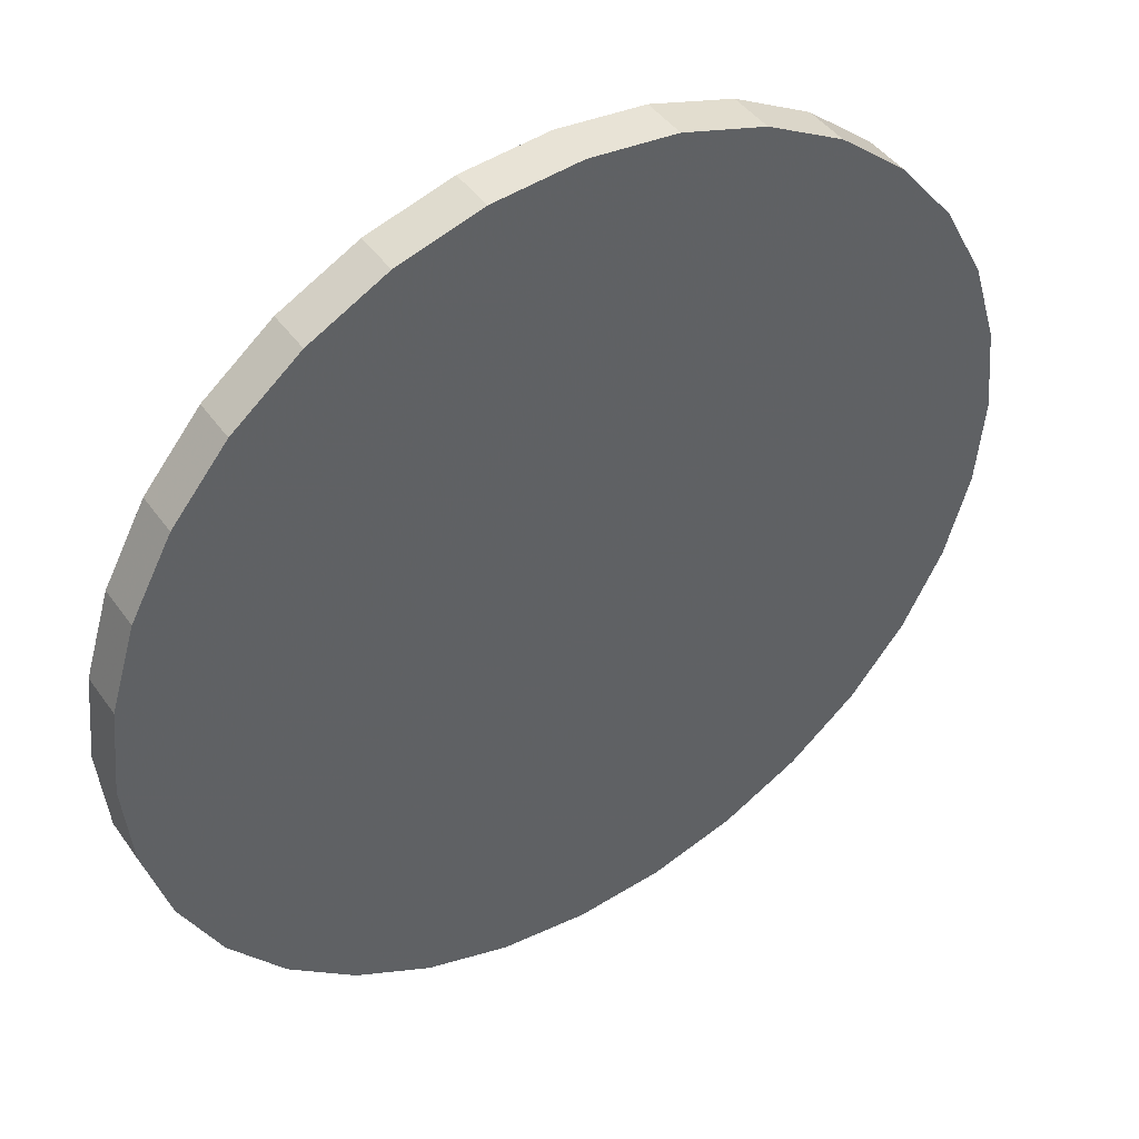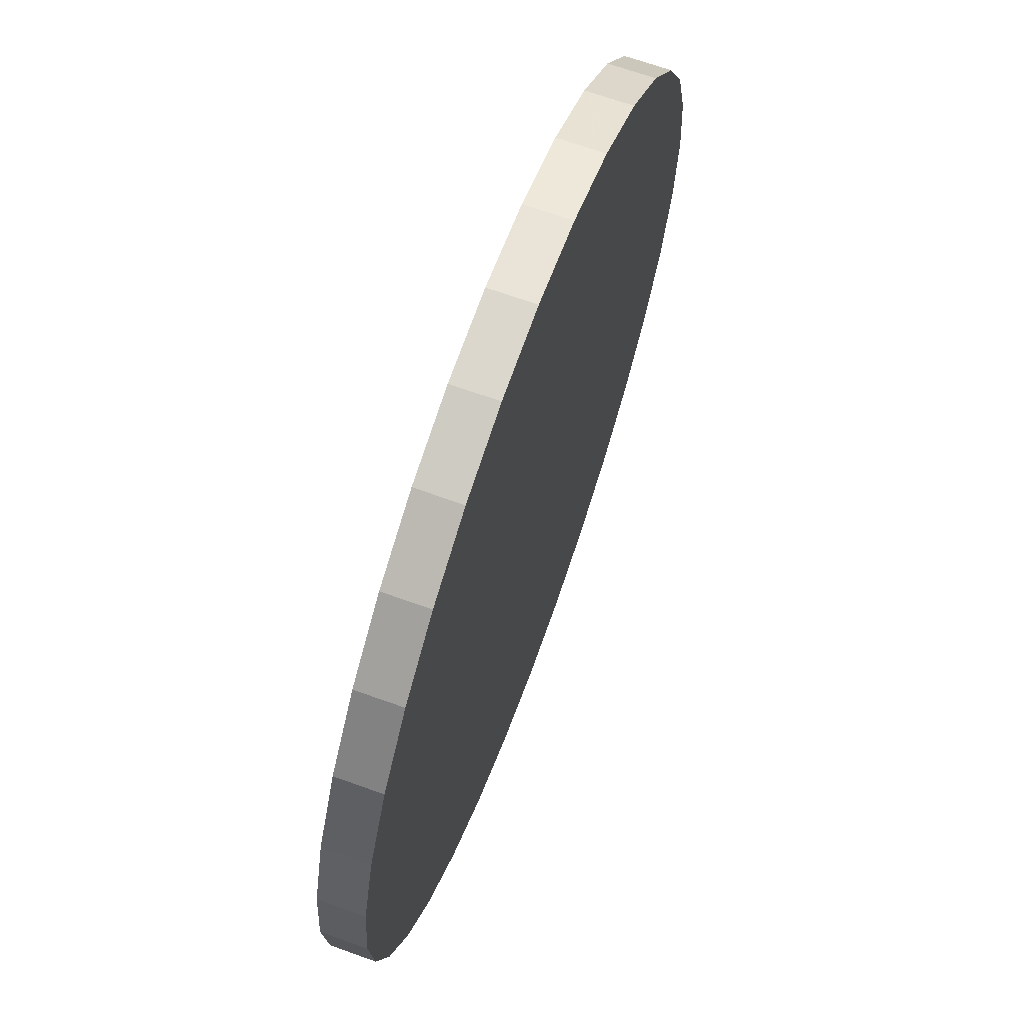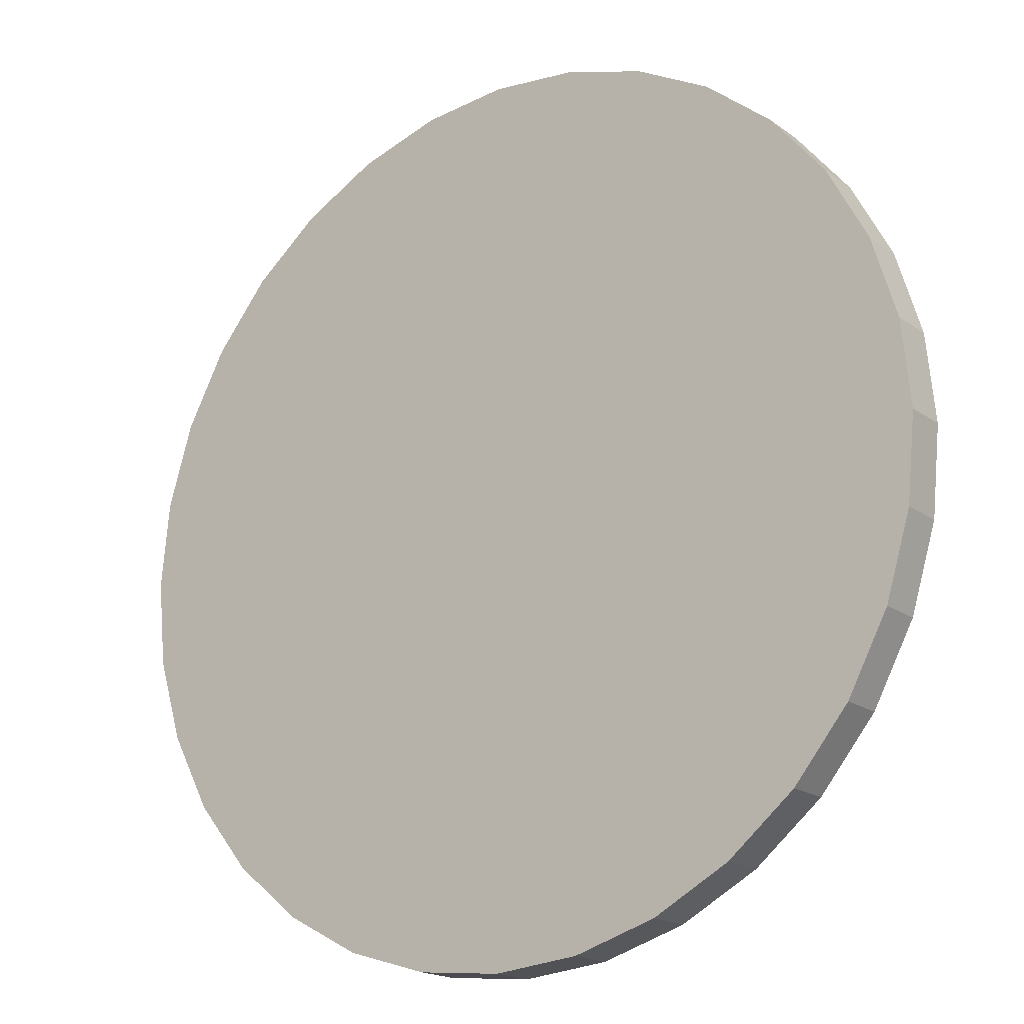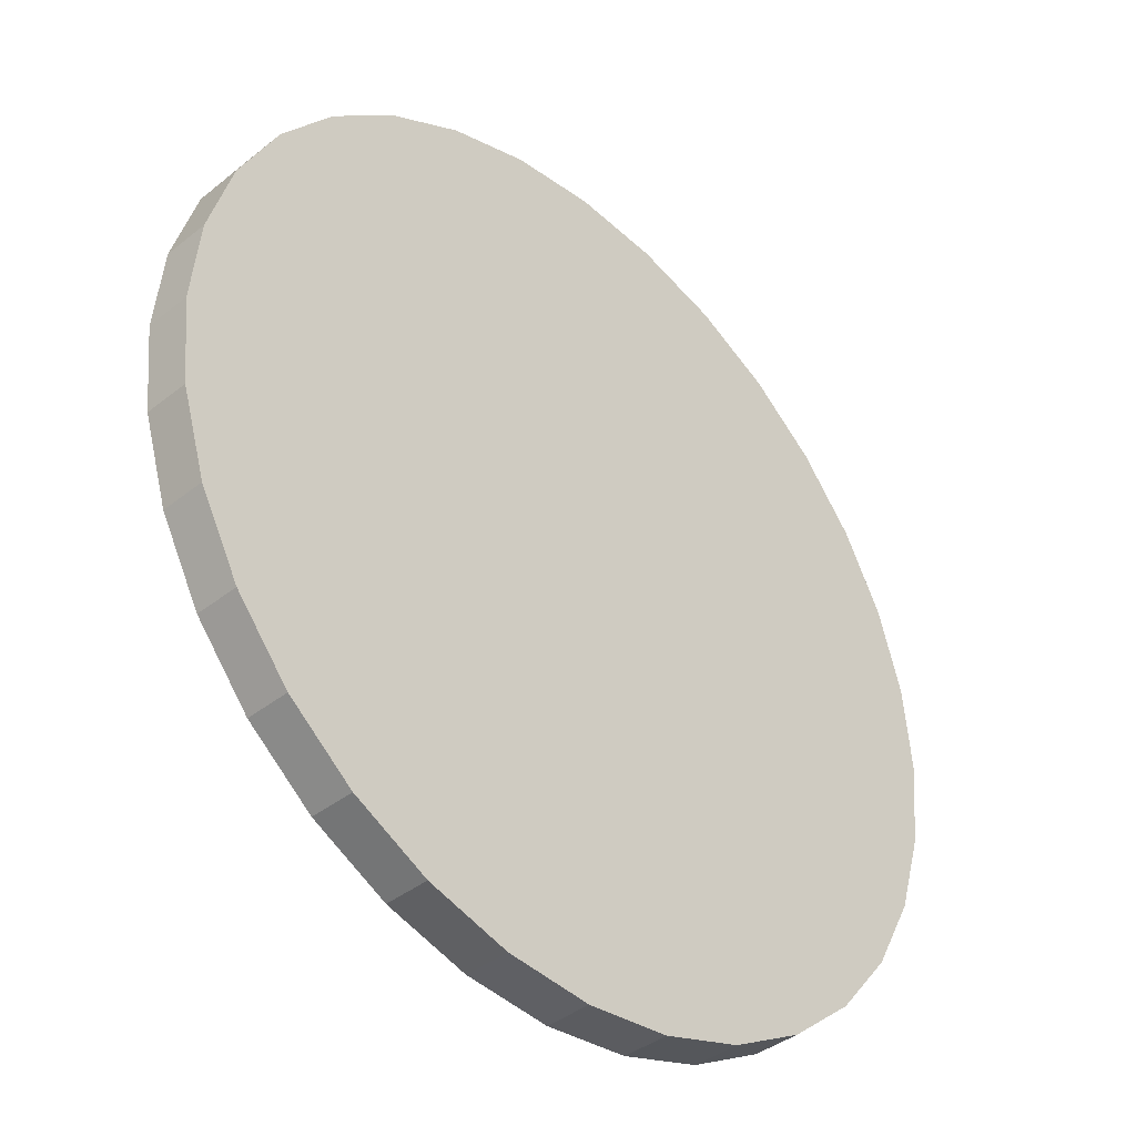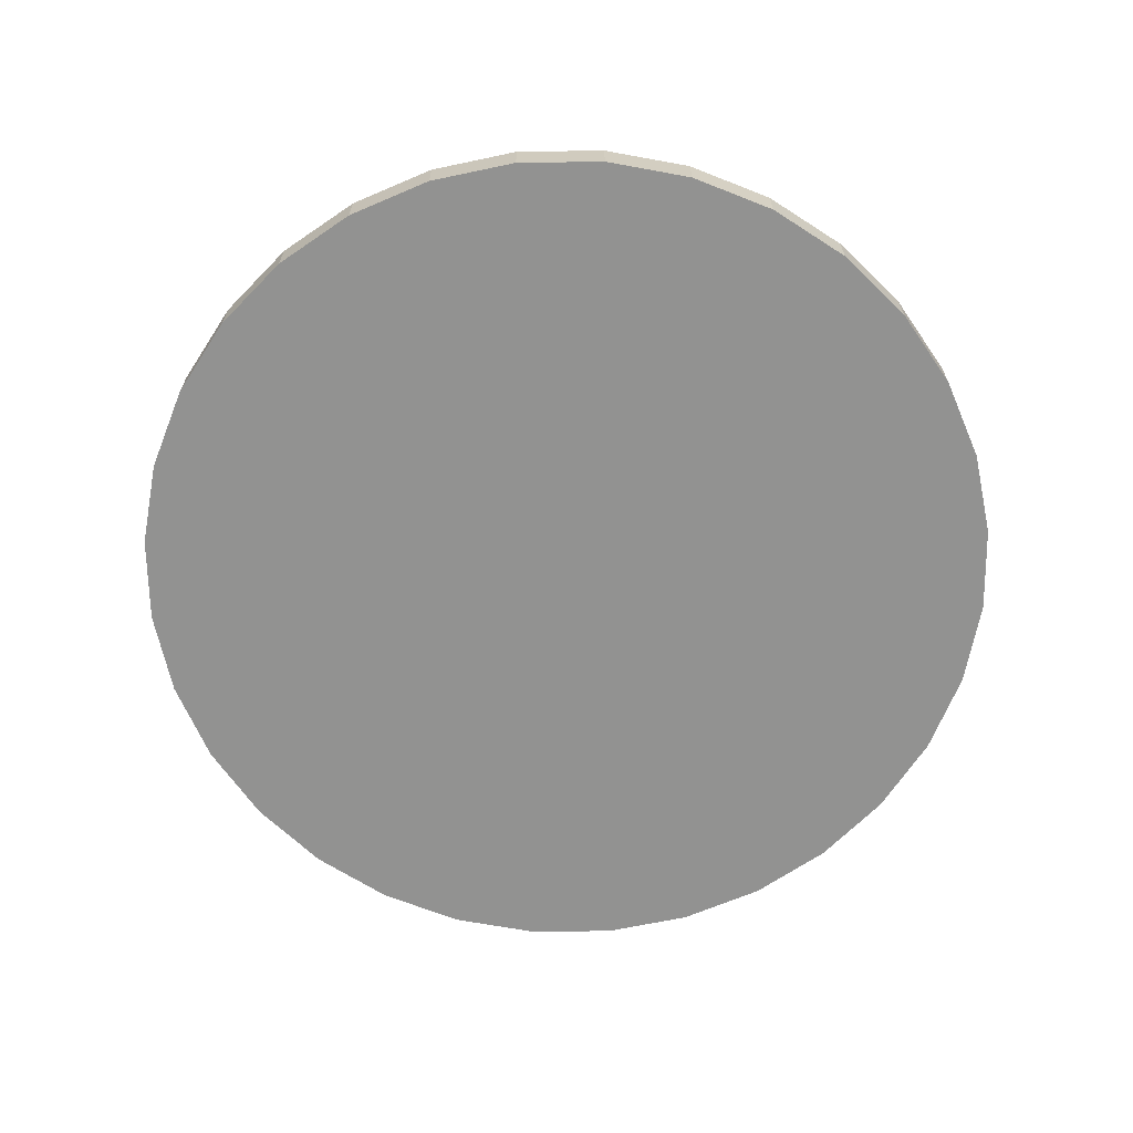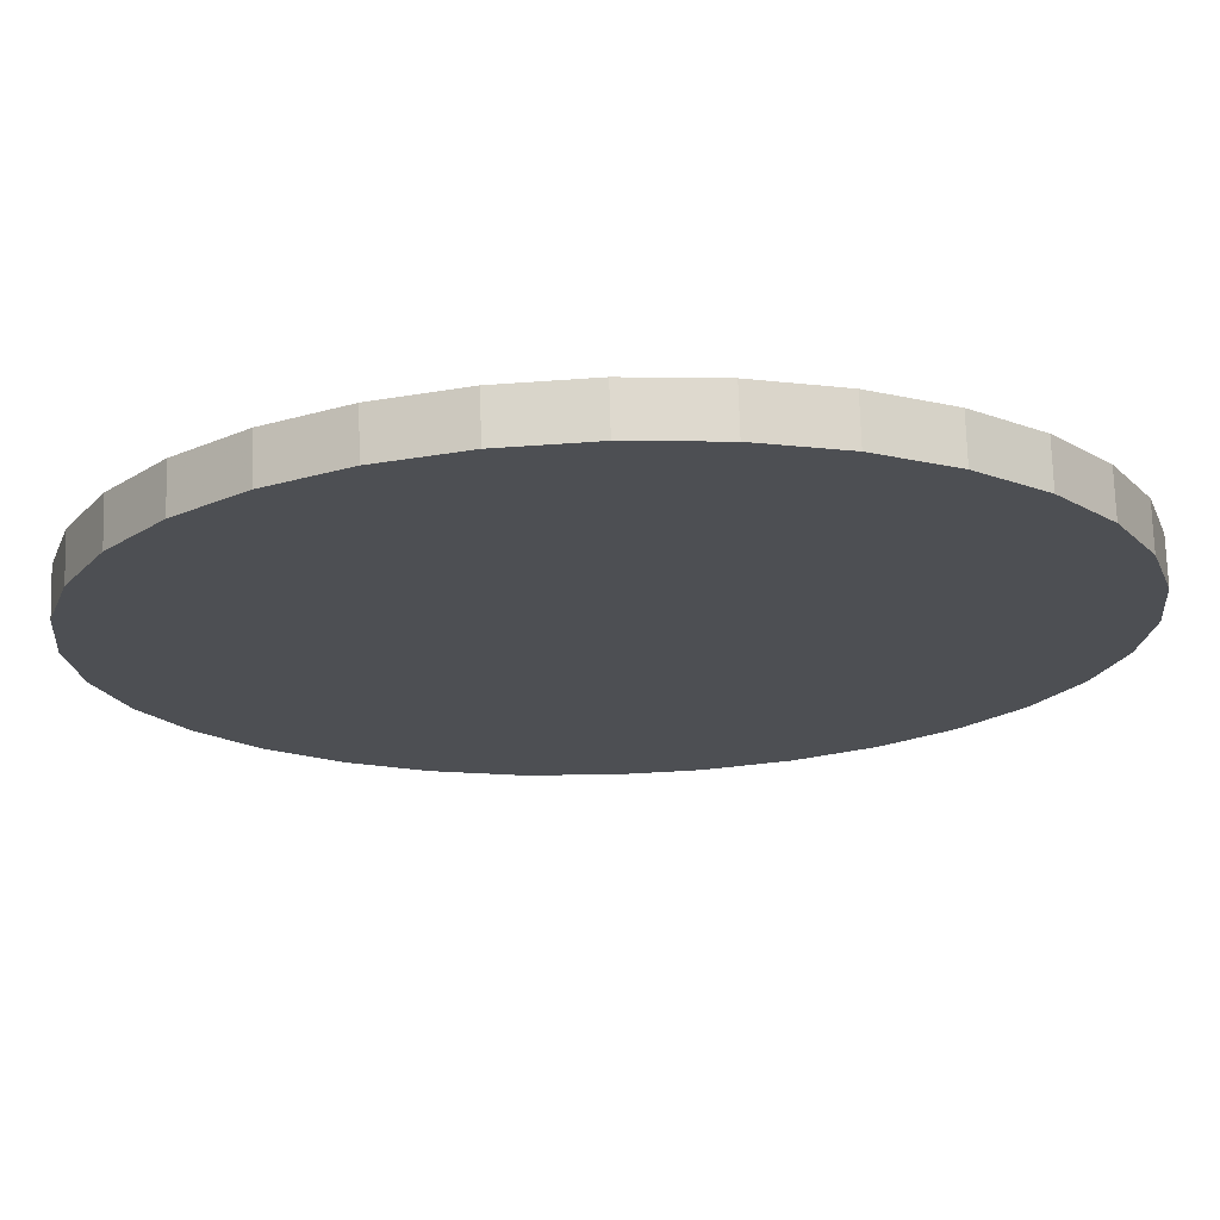
<metadata>
{"format":"obj","ext":"obj","renderer":"f3d","projection":"perspective","resolution":1024,"background":"white","views":[{"elev":43.6,"azim":147.4,"up":"+Z"},{"elev":67.1,"azim":-70.1,"up":"+Z"},{"elev":-18.3,"azim":36.5,"up":"+Z"},{"elev":-39.4,"azim":-45.3,"up":"+Z"},{"elev":-66.2,"azim":-16.1,"up":"+Y"},{"elev":72.4,"azim":-1.7,"up":"+Z"}]}
</metadata>
<code>
v 1.814 0 -0.3609
v 1.709 0 -0.708
v 1.538 0 -1.028
v 1.308 0 -1.308
v 1.028 0 -1.538
v 0.708 0 -1.709
v 0.3609 0 -1.814
v 1e-06 0 -1.85
v -0.3609 0 -1.814
v -0.708 0 -1.709
v -1.028 0 -1.538
v -1.308 0 -1.308
v -1.538 0 -1.028
v -1.709 0 -0.708
v -1.814 0 -0.3609
v -1.85 0 -1e-06
v -1.814 0 0.3609
v -1.709 0 0.708
v -1.538 0 1.028
v -1.308 0 1.308
v -1.028 0 1.538
v -0.708 0 1.709
v -0.3609 0 1.814
v -0 0 1.85
v 0.3609 0 1.814
v 0.708 0 1.709
v 1.028 0 1.538
v 1.308 0 1.308
v 1.538 0 1.028
v 1.709 0 0.708
v 1.814 0 0.3609
v 1.85 0 0
v 1.814 0.19 -0.3609
v 1.709 0.19 -0.708
v 1.538 0.19 -1.028
v 1.308 0.19 -1.308
v 1.028 0.19 -1.538
v 0.708 0.19 -1.709
v 0.3609 0.19 -1.814
v 1e-06 0.19 -1.85
v -0.3609 0.19 -1.814
v -0.708 0.19 -1.709
v -1.028 0.19 -1.538
v -1.308 0.19 -1.308
v -1.538 0.19 -1.028
v -1.709 0.19 -0.708
v -1.814 0.19 -0.3609
v -1.85 0.19 -1e-06
v -1.814 0.19 0.3609
v -1.709 0.19 0.708
v -1.538 0.19 1.028
v -1.308 0.19 1.308
v -1.028 0.19 1.538
v -0.708 0.19 1.709
v -0.3609 0.19 1.814
v -0 0.19 1.85
v 0.3609 0.19 1.814
v 0.708 0.19 1.709
v 1.028 0.19 1.538
v 1.308 0.19 1.308
v 1.538 0.19 1.028
v 1.709 0.19 0.708
v 1.814 0.19 0.3609
v 1.85 0.19 0
v 0 0 0
v 0 0.19 0
g base_huge_collider
f 1 2 34 33
f 2 3 35 34
f 3 4 36 35
f 4 5 37 36
f 5 6 38 37
f 6 7 39 38
f 7 8 40 39
f 8 9 41 40
f 9 10 42 41
f 10 11 43 42
f 11 12 44 43
f 12 13 45 44
f 13 14 46 45
f 14 15 47 46
f 15 16 48 47
f 16 17 49 48
f 17 18 50 49
f 18 19 51 50
f 19 20 52 51
f 20 21 53 52
f 21 22 54 53
f 22 23 55 54
f 23 24 56 55
f 24 25 57 56
f 25 26 58 57
f 26 27 59 58
f 27 28 60 59
f 28 29 61 60
f 29 30 62 61
f 30 31 63 62
f 31 32 64 63
f 32 1 33 64
f 2 1 65
f 3 2 65
f 4 3 65
f 5 4 65
f 6 5 65
f 7 6 65
f 8 7 65
f 9 8 65
f 10 9 65
f 11 10 65
f 12 11 65
f 13 12 65
f 14 13 65
f 15 14 65
f 16 15 65
f 17 16 65
f 18 17 65
f 19 18 65
f 20 19 65
f 21 20 65
f 22 21 65
f 23 22 65
f 24 23 65
f 25 24 65
f 26 25 65
f 27 26 65
f 28 27 65
f 29 28 65
f 30 29 65
f 31 30 65
f 32 31 65
f 1 32 65
f 33 34 66
f 34 35 66
f 35 36 66
f 36 37 66
f 37 38 66
f 38 39 66
f 39 40 66
f 40 41 66
f 41 42 66
f 42 43 66
f 43 44 66
f 44 45 66
f 45 46 66
f 46 47 66
f 47 48 66
f 48 49 66
f 49 50 66
f 50 51 66
f 51 52 66
f 52 53 66
f 53 54 66
f 54 55 66
f 55 56 66
f 56 57 66
f 57 58 66
f 58 59 66
f 59 60 66
f 60 61 66
f 61 62 66
f 62 63 66
f 63 64 66
f 64 33 66

</code>
